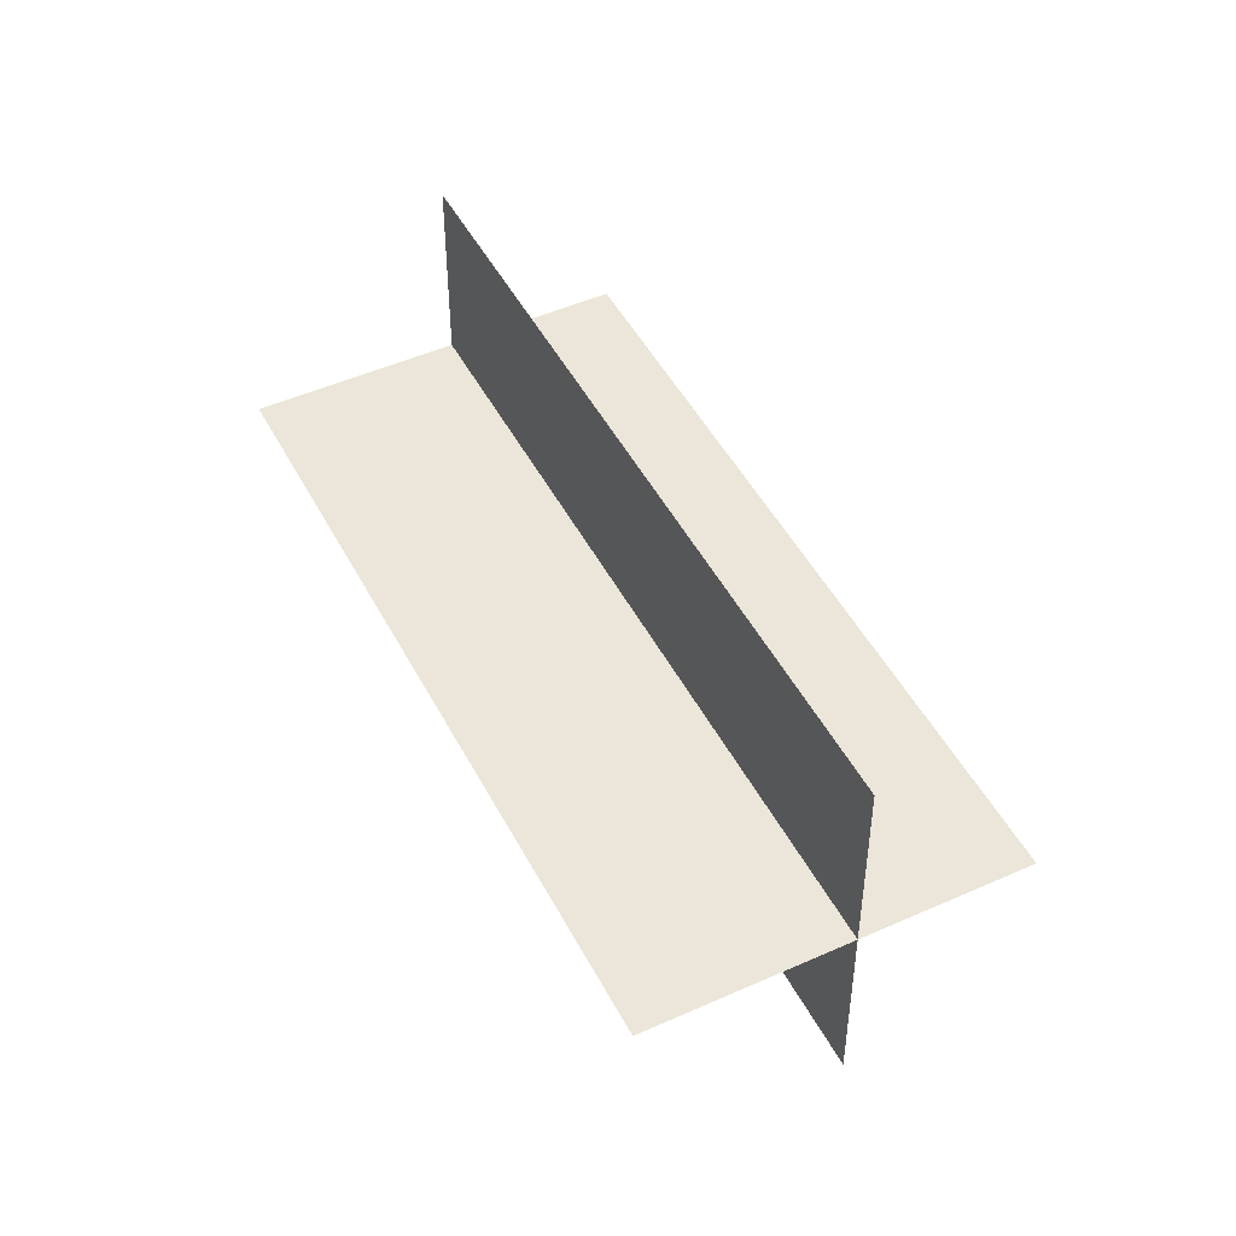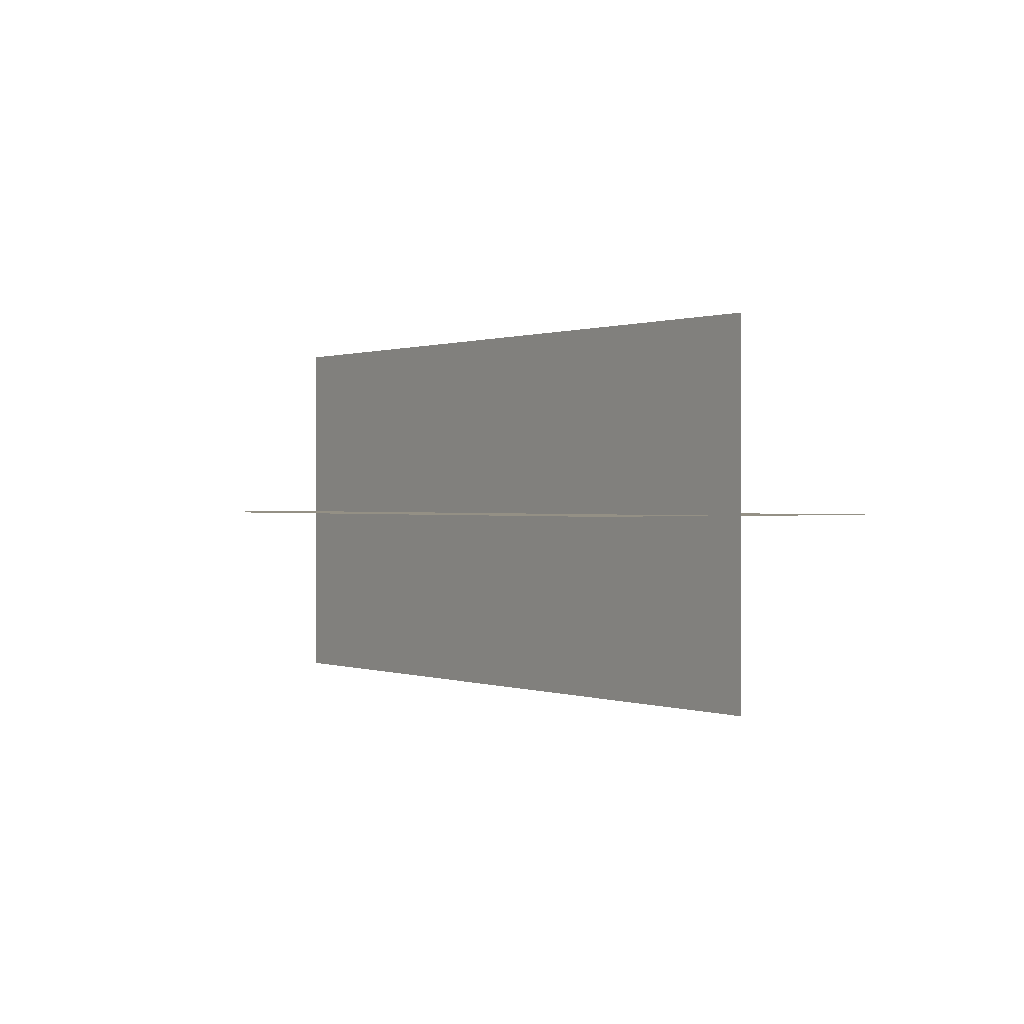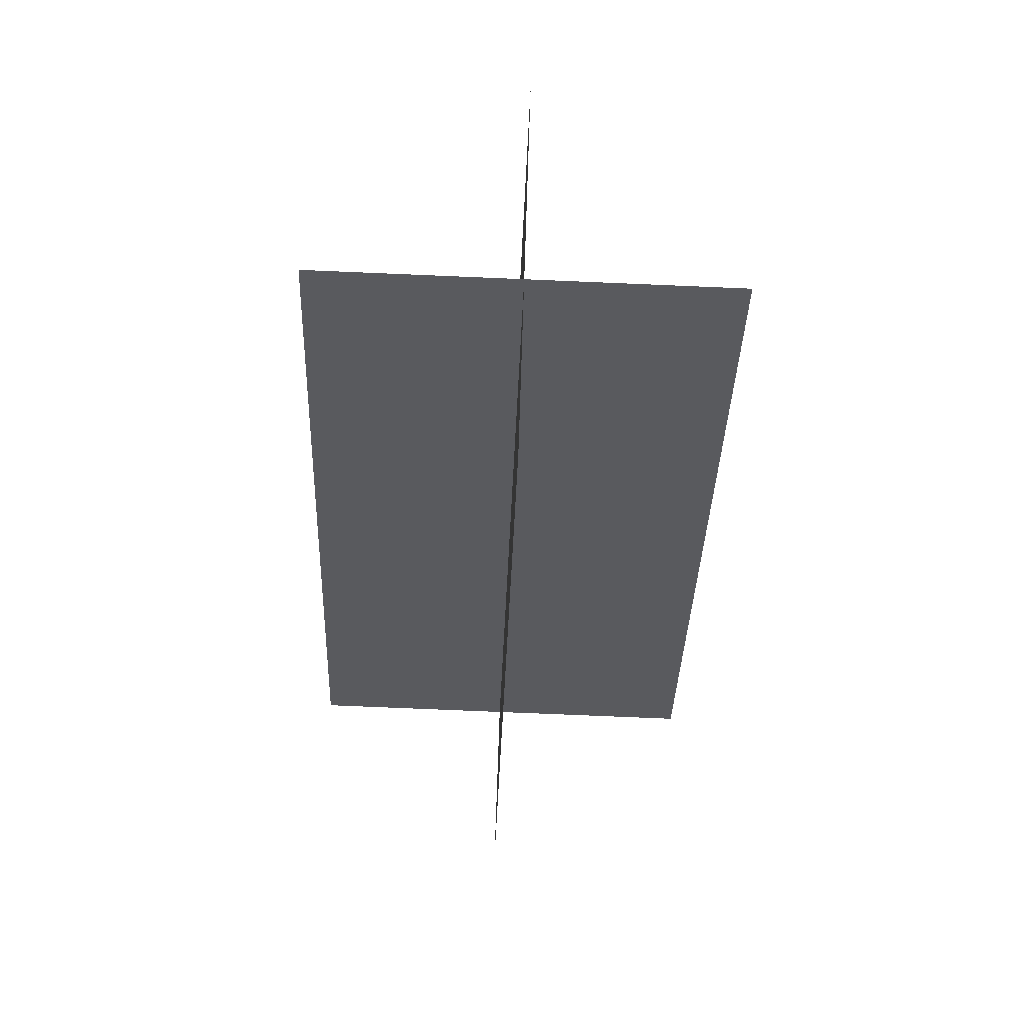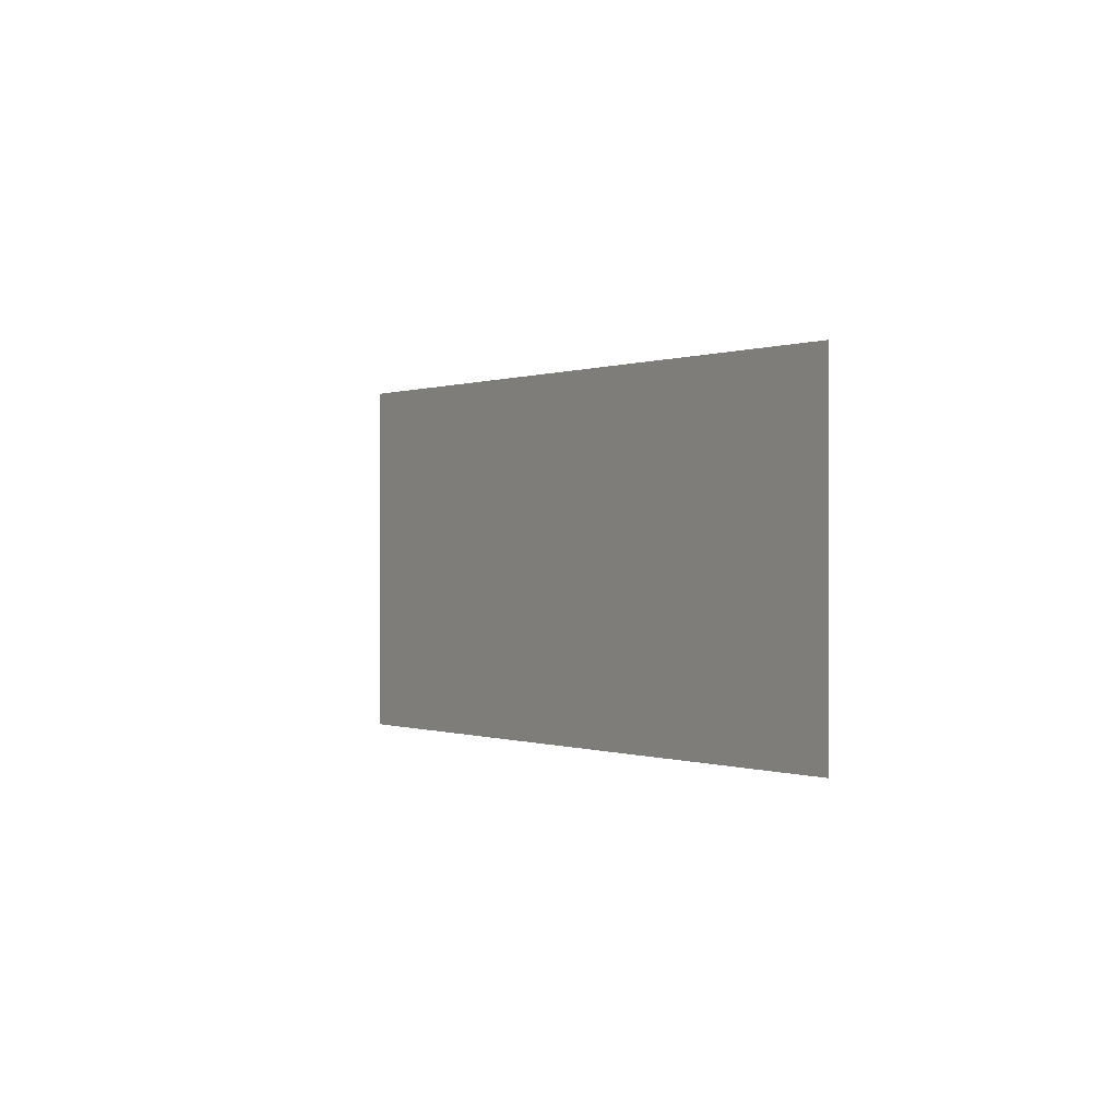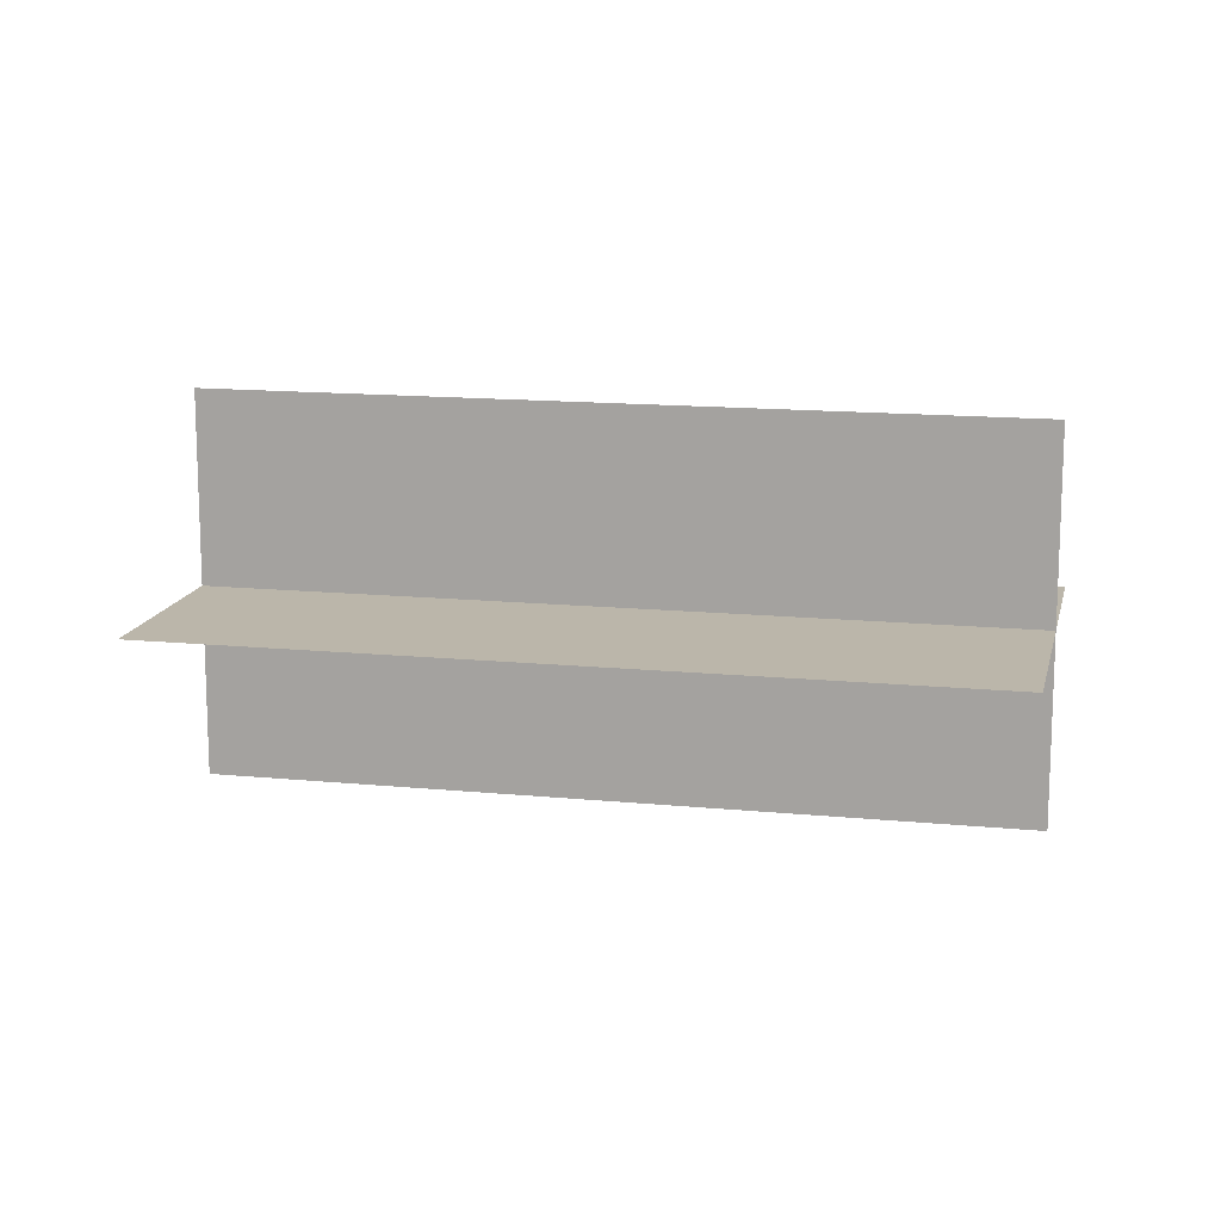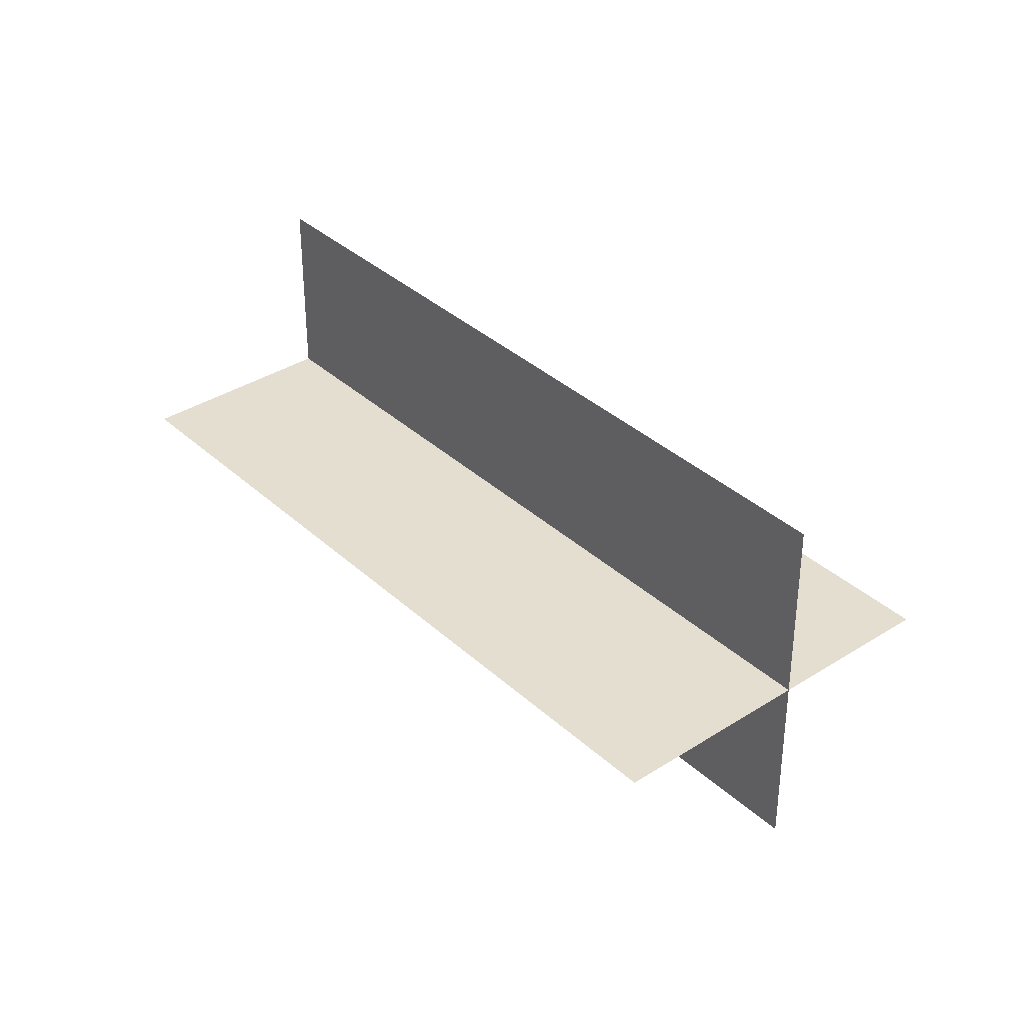
<metadata>
{"format":"obj","ext":"obj","renderer":"f3d","projection":"perspective","resolution":1024,"background":"white","views":[{"elev":48.1,"azim":-71.7,"up":"+Z"},{"elev":0.4,"azim":100.4,"up":"+Z"},{"elev":-76.2,"azim":-92.4,"up":"+Y"},{"elev":0.0,"azim":-77.9,"up":"+Z"},{"elev":14.1,"azim":-122.7,"up":"+Z"},{"elev":35.9,"azim":-85.1,"up":"+Z"}]}
</metadata>
<code>
v -1.647 -3.921 0
v 3.921 1.647 0
v 1.303 4.265 0
v -4.265 -1.303 0
v -2.839 -2.728 1.864
v 2.728 2.839 1.864
v 2.728 2.839 -1.839
v -2.839 -2.728 -1.839
f 1 2 3
f 1 3 4
f 5 6 7
f 5 7 8

</code>
